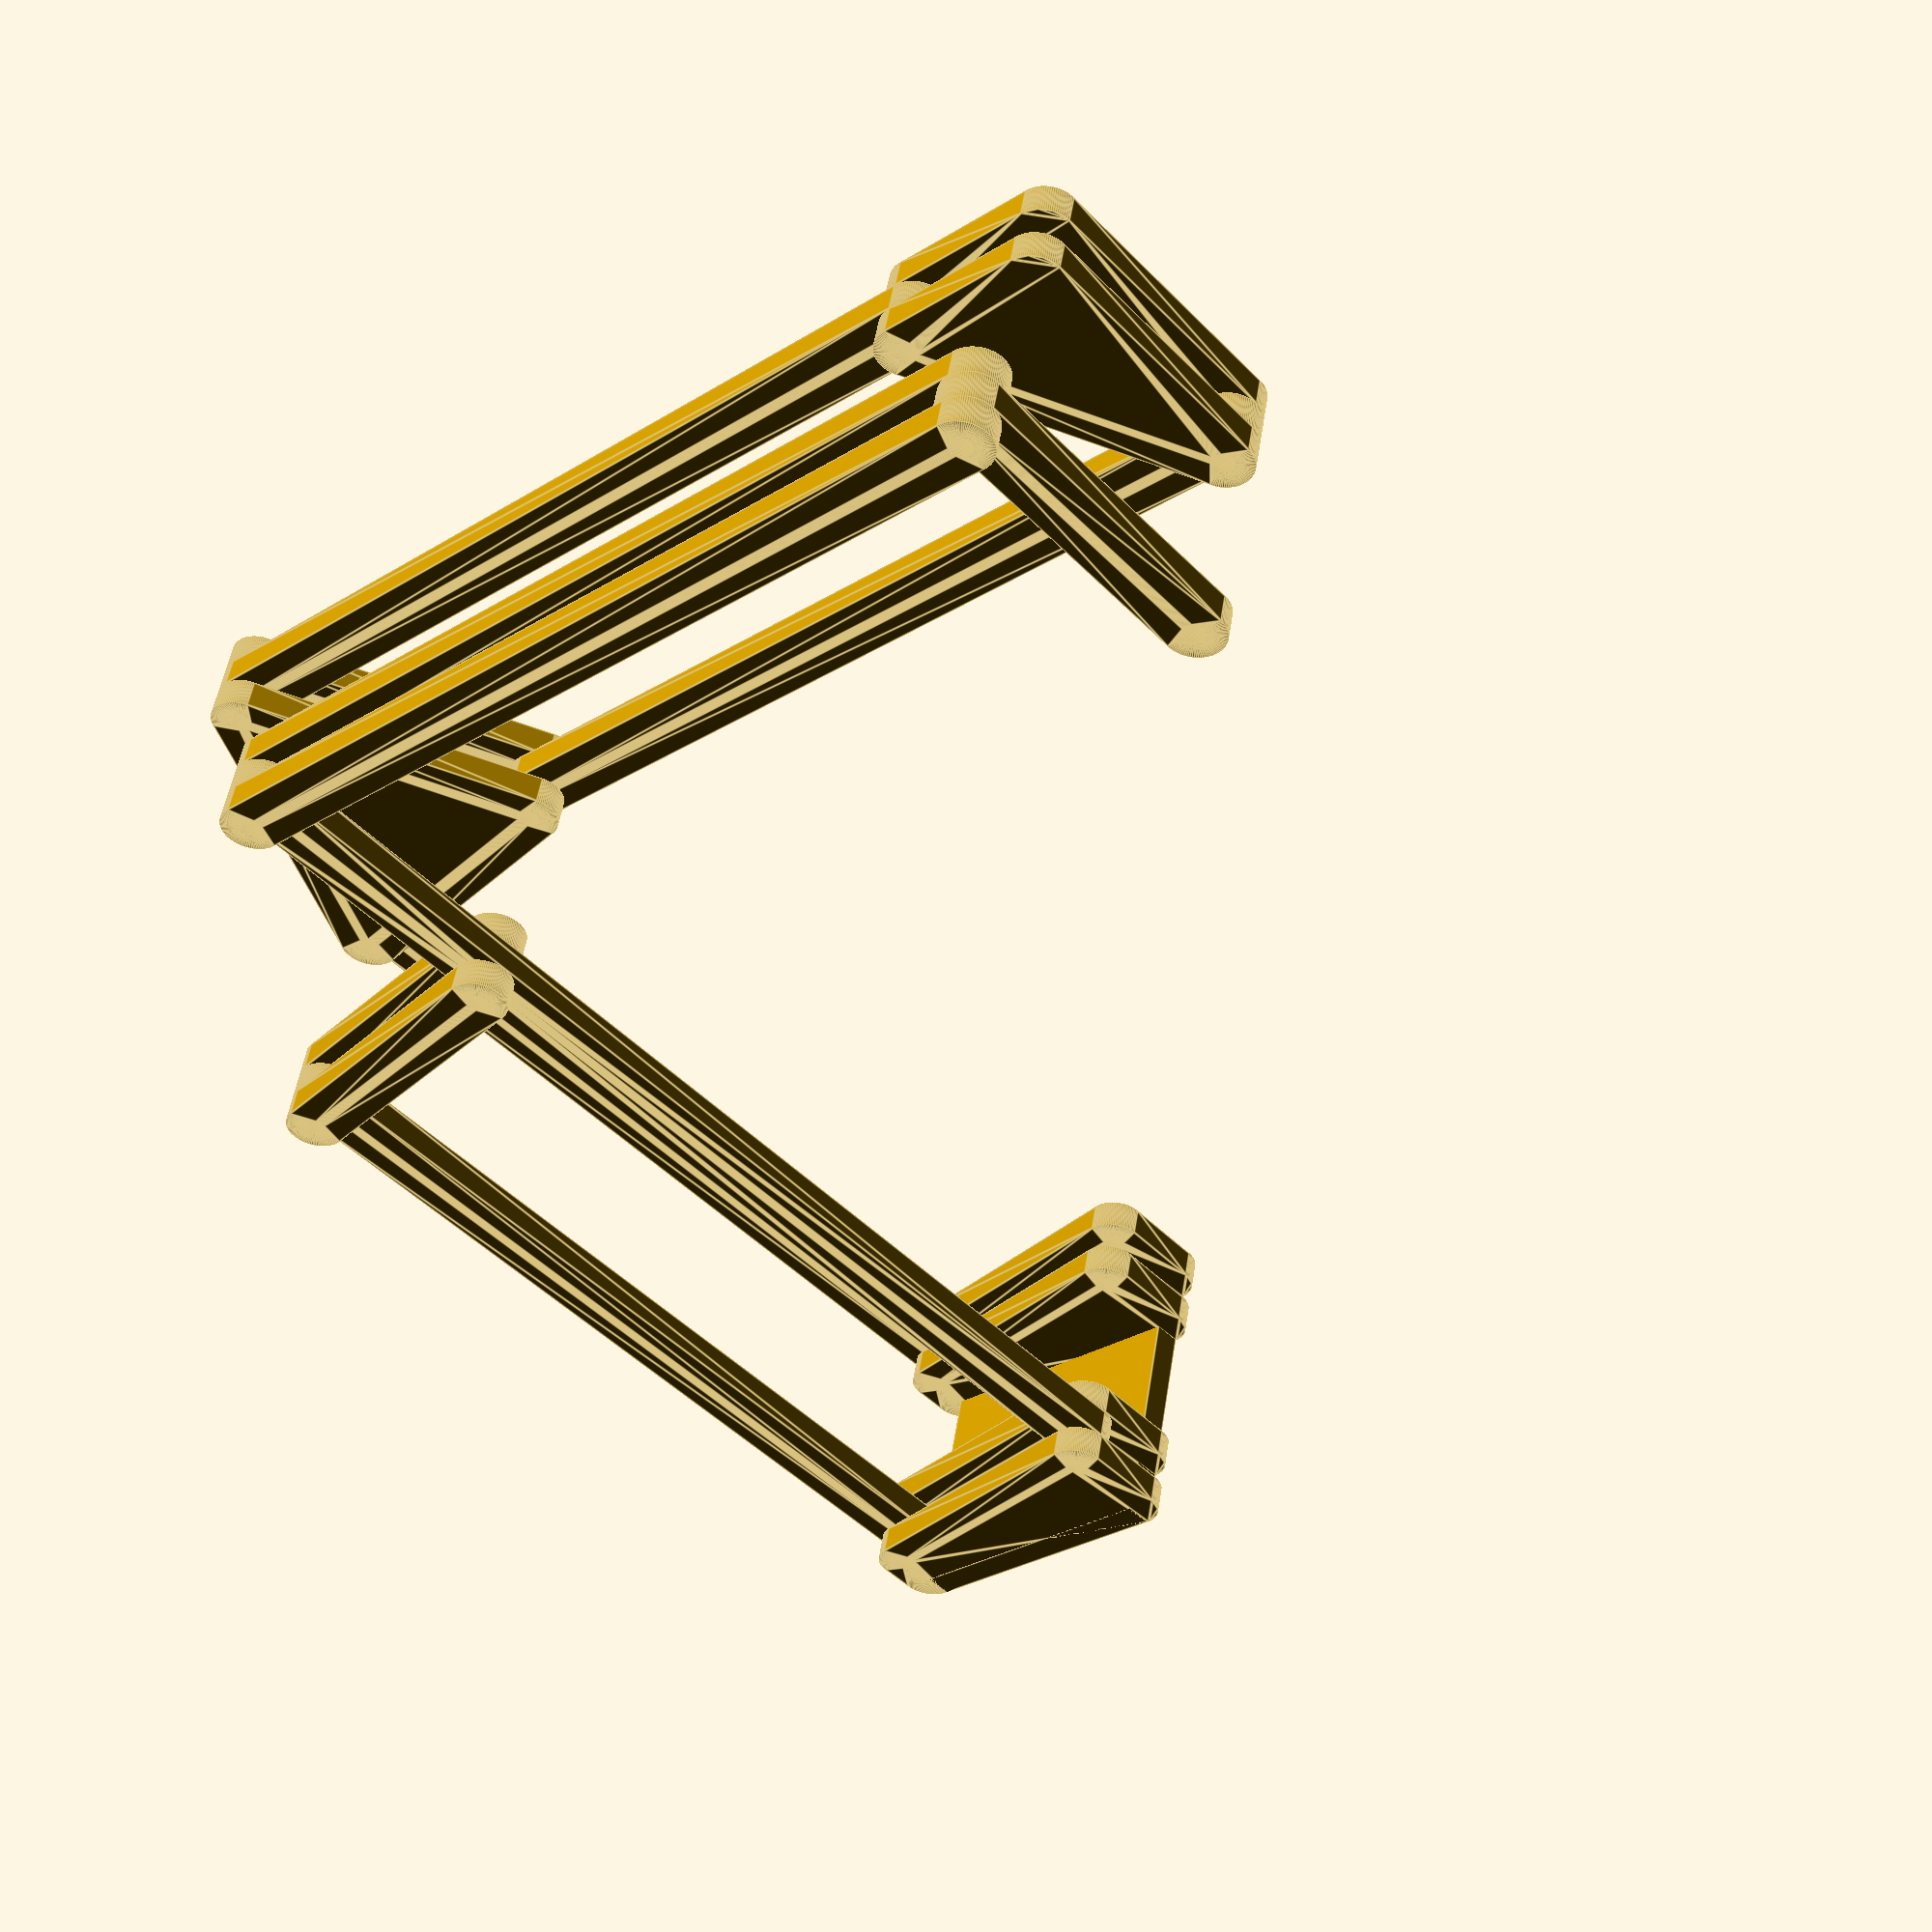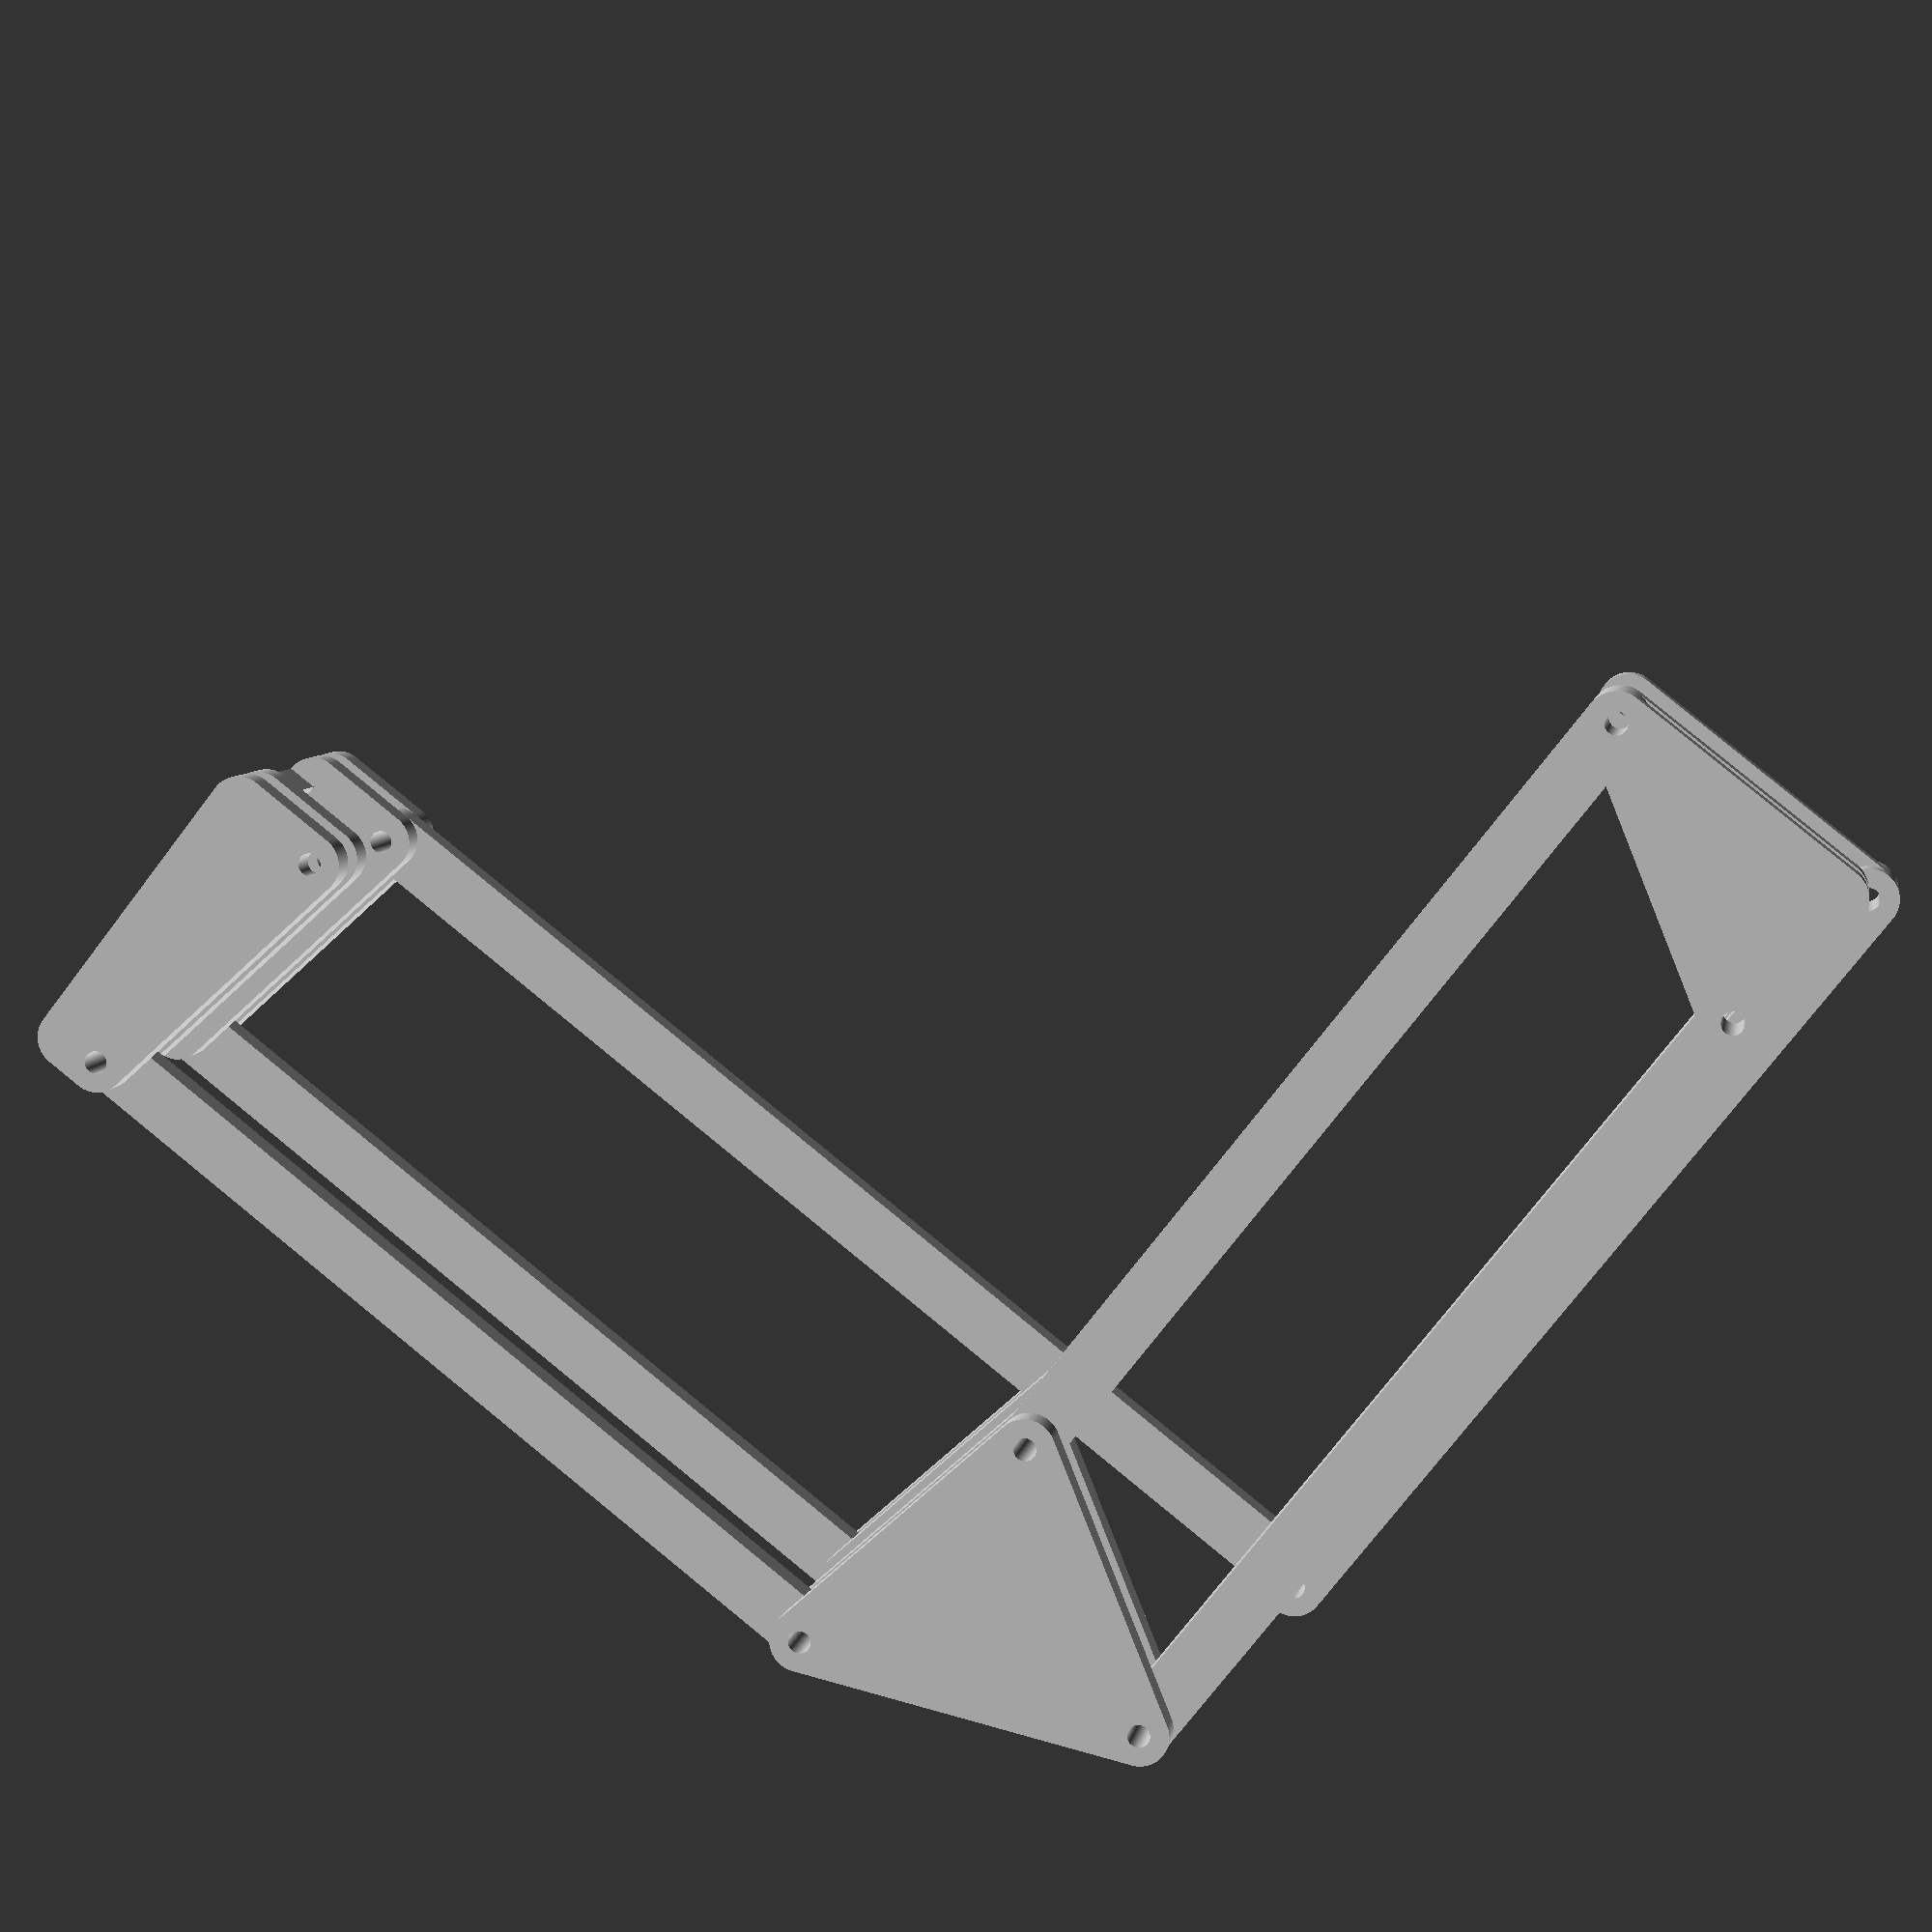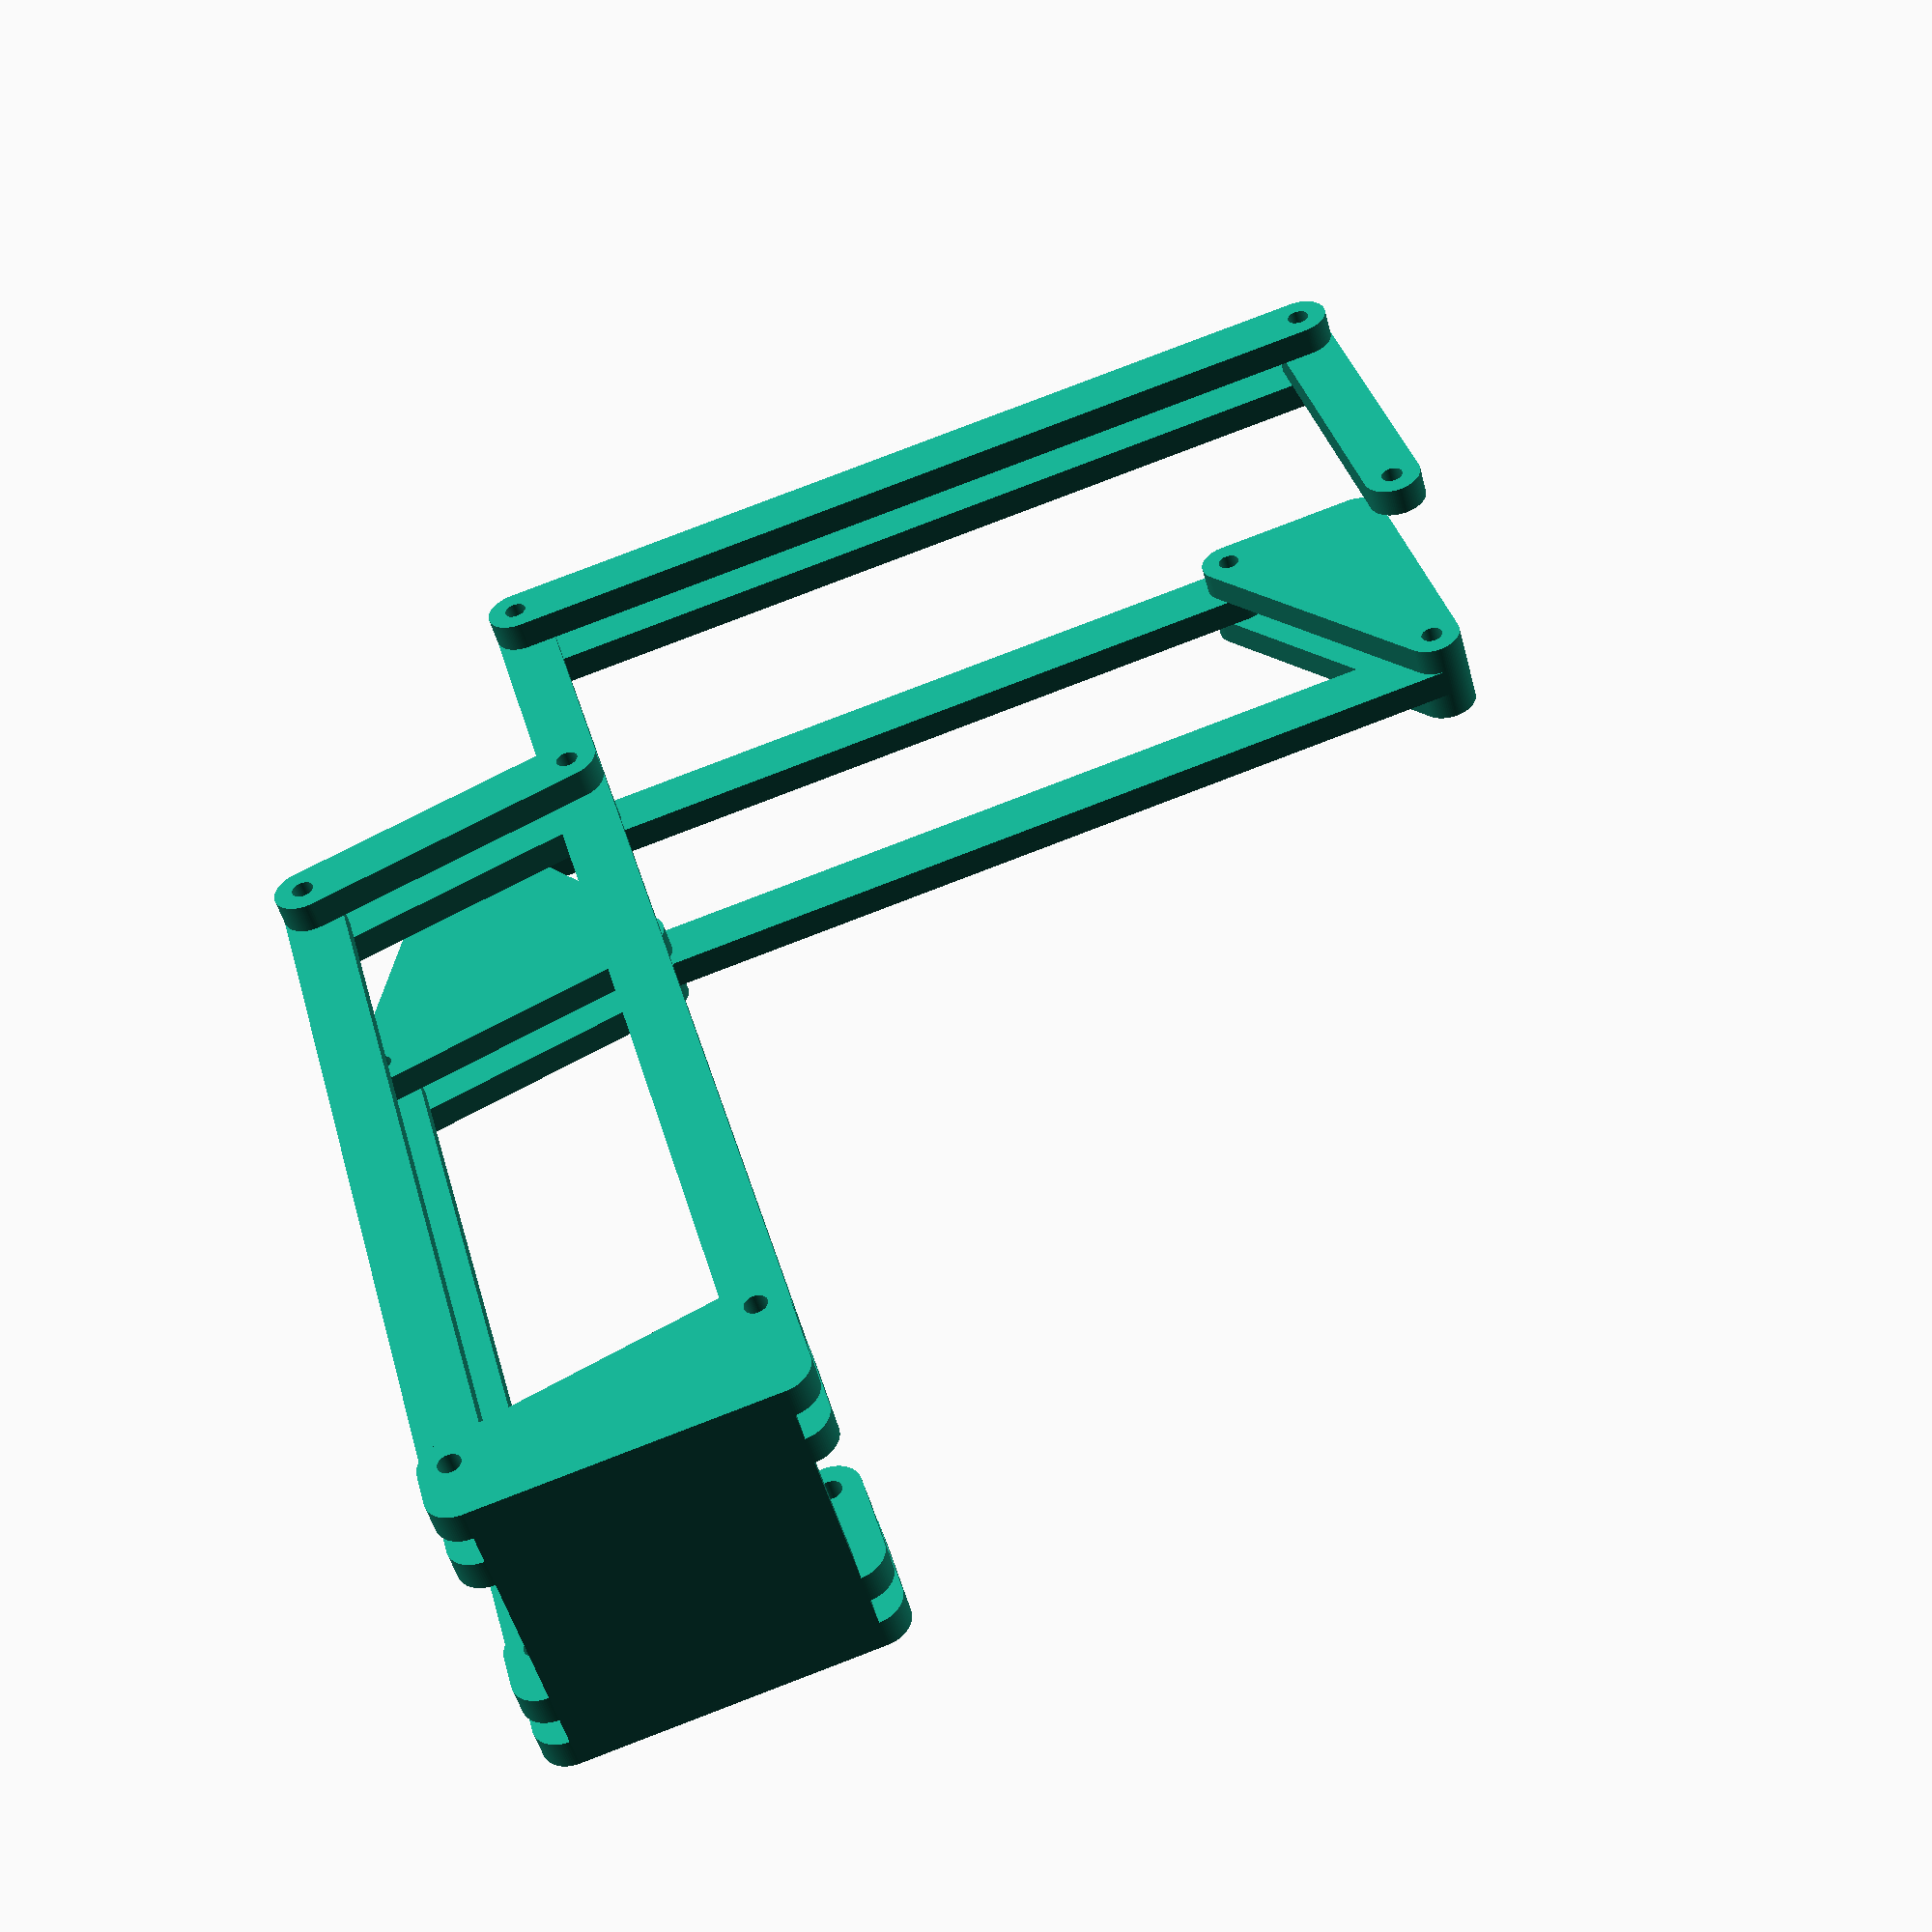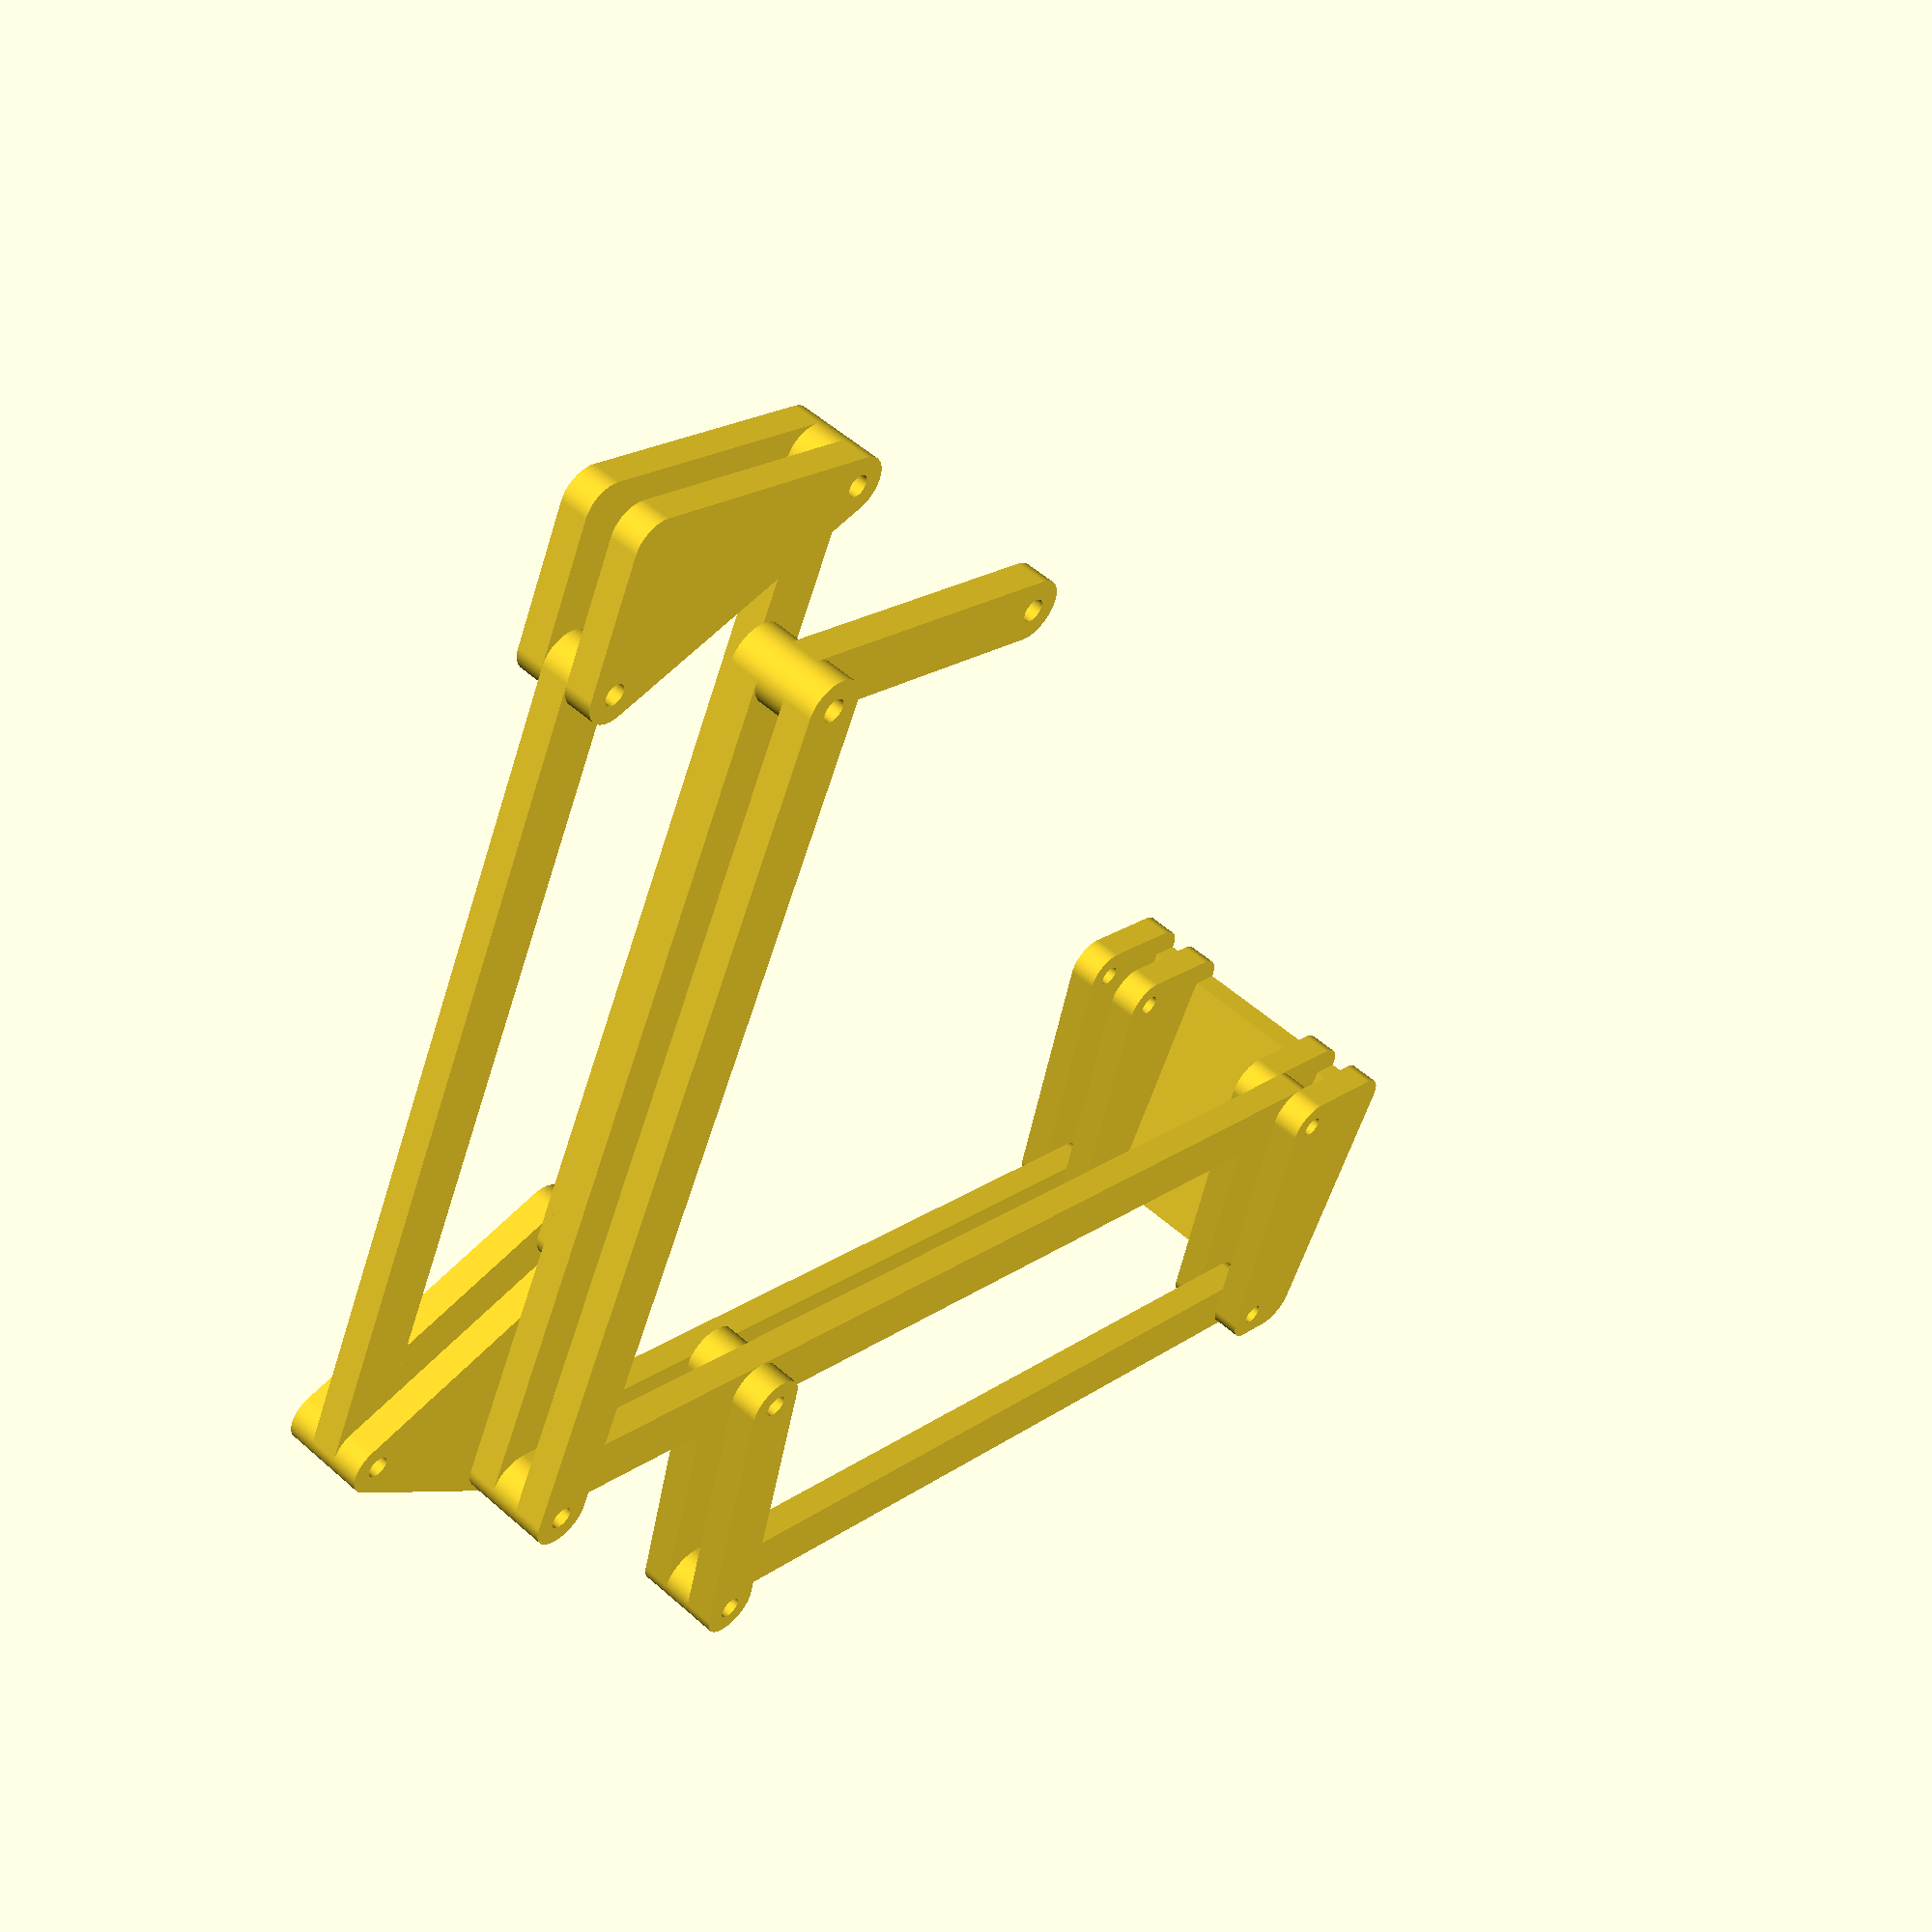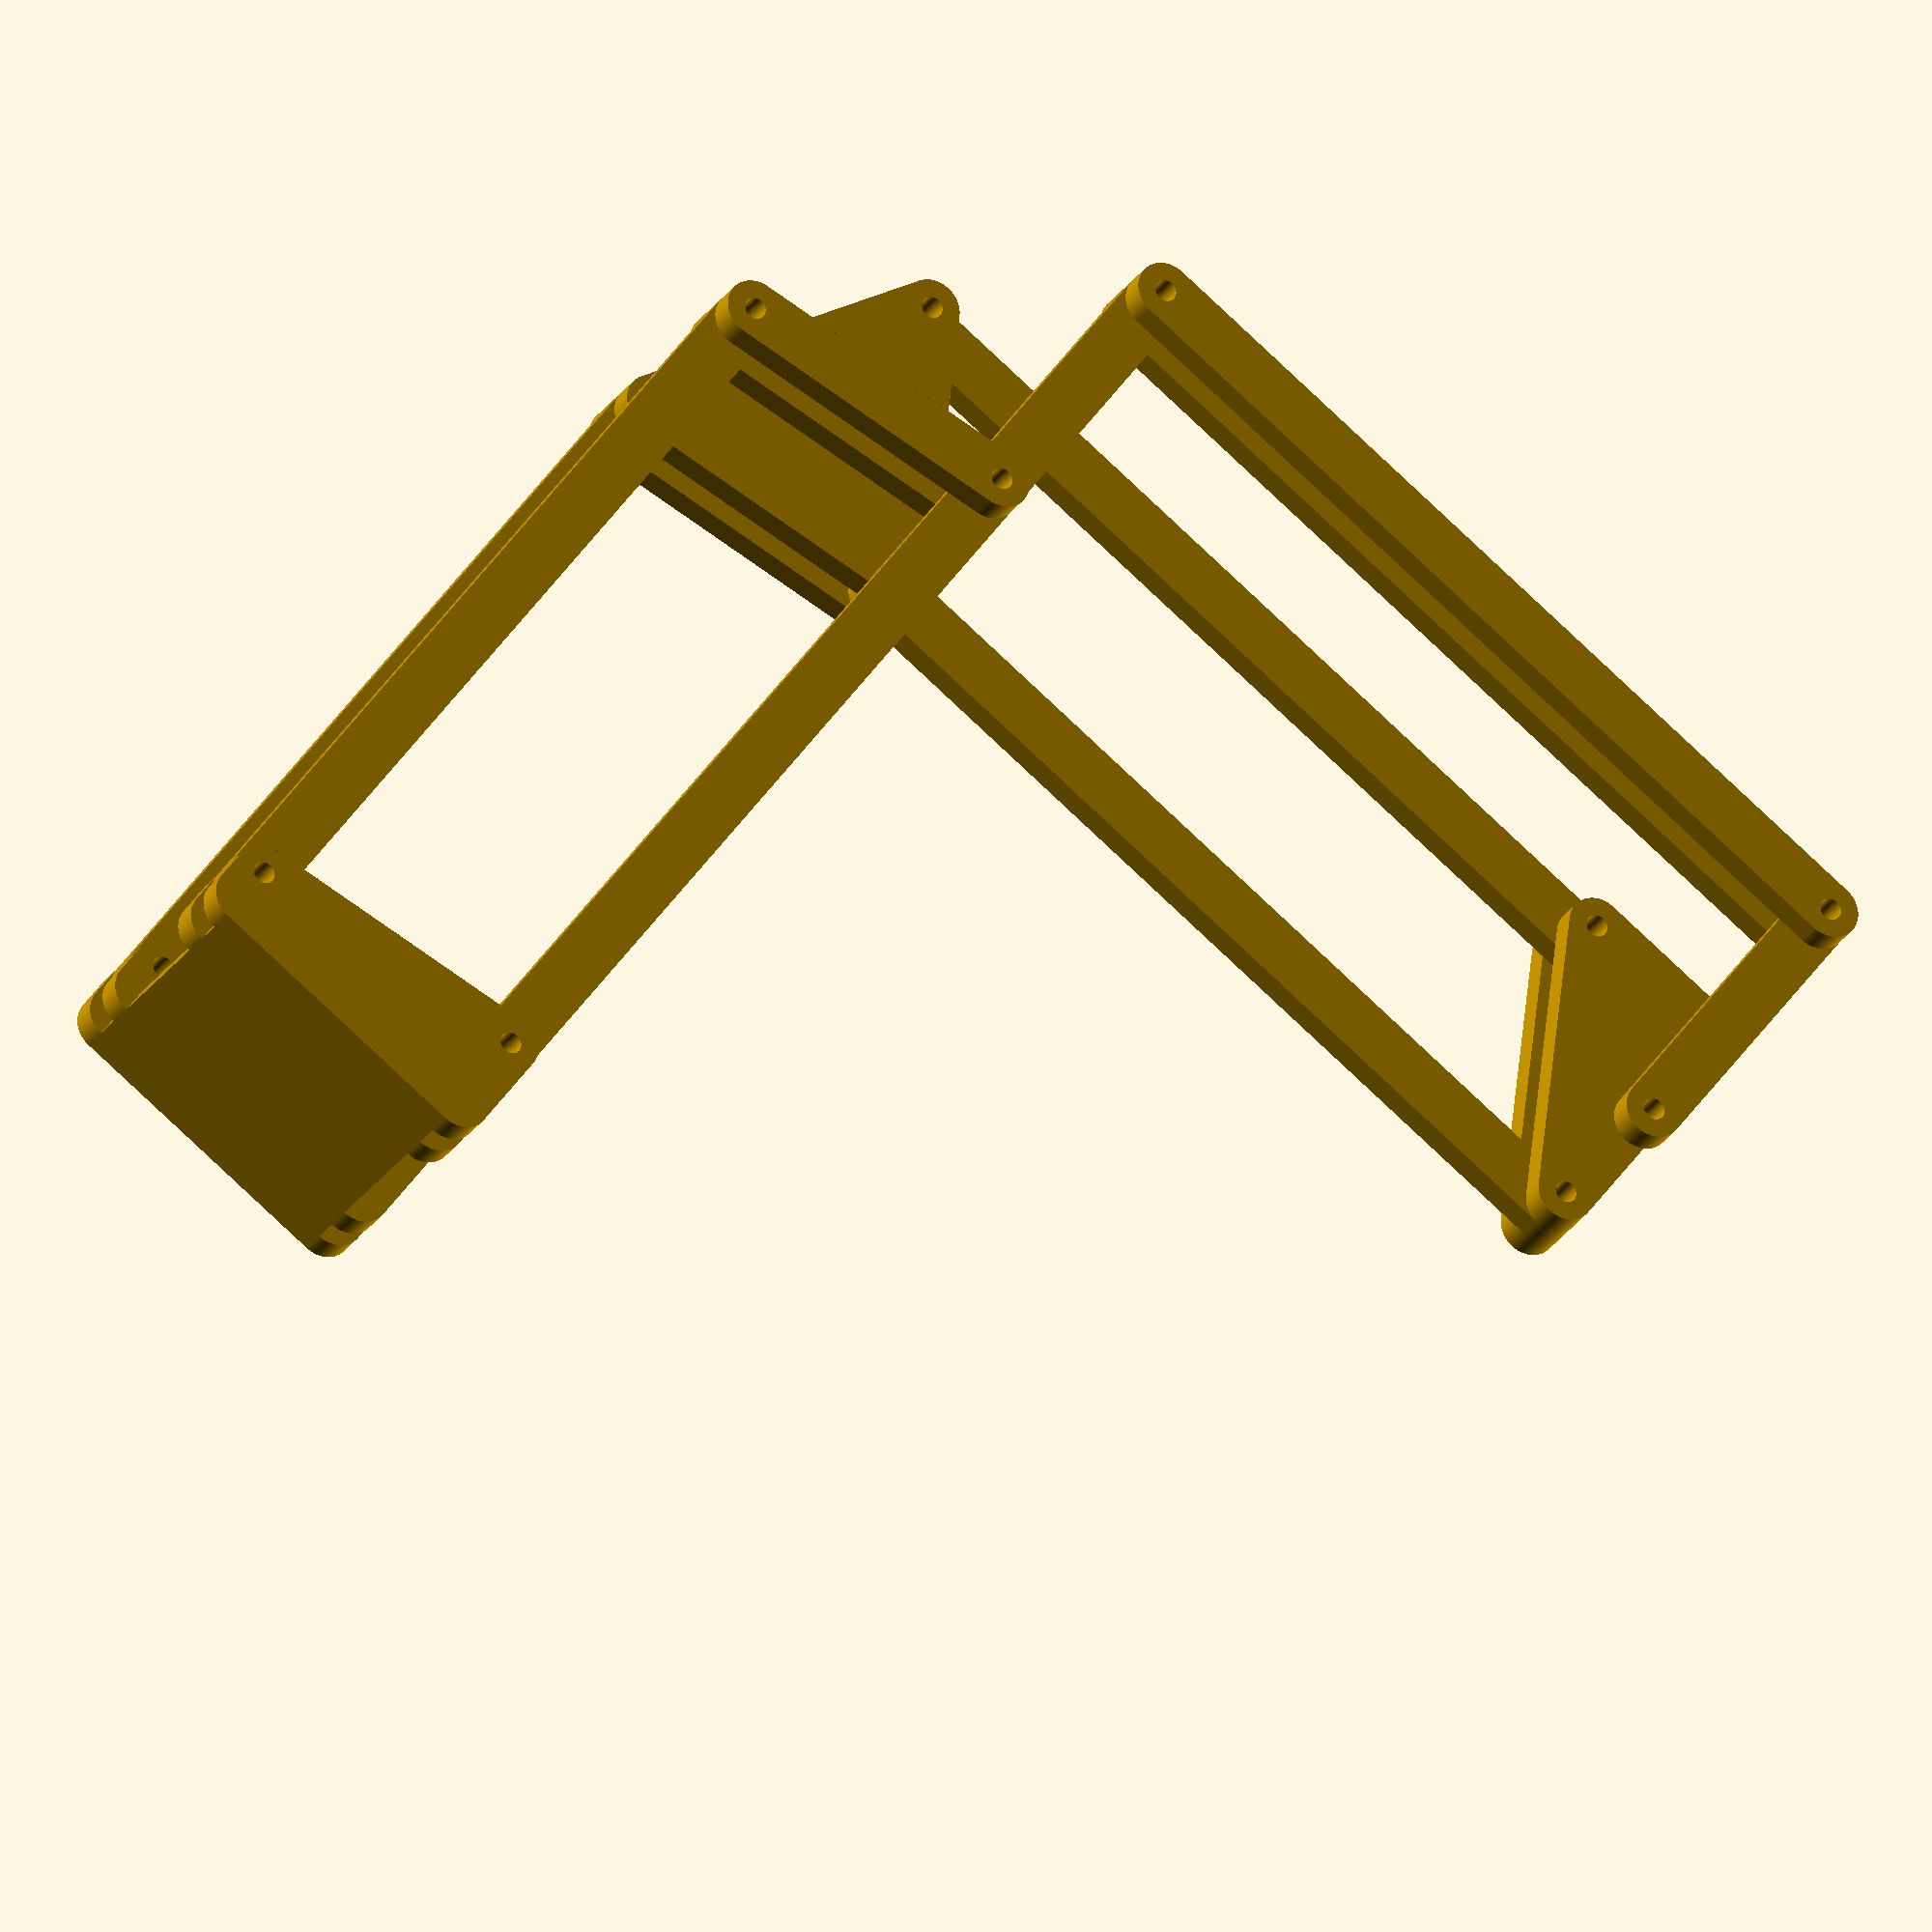
<openscad>
DEBUG = false;
DEBUG_BOLT = false;

$fn = DEBUG ? 0 : 100;

SEGMENT_WIDTH = 2;
BOLT_DIAMETER= 0.75;

HINGE_ROUND = 1;

SHORT = 10;
LONG = 30;
CLAW_WIDTH = 3;
THICKNESS = 1;

BOTTOM_SLOPE = 30;
TOP_SLOPE = 10;

CENTER = 8;

module segment(length, thickness=1) {
    rotate([90, 0, 0])
    linear_extrude(thickness)
    difference() {
        hull() {
            circle(r=SEGMENT_WIDTH / 2);
            translate([length, 0, 0])
                circle(r=SEGMENT_WIDTH / 2);
        };
        circle(r=BOLT_DIAMETER / 2);
        translate([length, 0, 0])
            circle(r=BOLT_DIAMETER / 2);
    }
}

module longSegment(short, long, thickness=1) {
    render()
    difference() {
        segment(short + long, thickness);
        
        translate([short, 0, 0])
        rotate([90, 0, 0])
            cylinder(thickness, r=BOLT_DIAMETER / 2);
    }
}

function getHingeTopCoords(size, angle) = 
    let(computedAngle = 90 + angle) [
        cos(computedAngle) * size,
        sin(computedAngle) * size
    ];

module topHinge(sizeH, angleH, sizeV, angleV, thickness=1) {
    coords = [
        // Bottom
        [ 0, 0 ],    
        // Center
        [
            cos(angleH) * sizeH,
            sin(angleH) * sizeH,
        ],
        // Top
        getHingeTopCoords(sizeV, angleV)
    ];
    
    rotate([90, 0, 0])
    linear_extrude(thickness)
    difference() {
        minkowski() {
            polygon(coords);
            circle(r=HINGE_ROUND);
        };
        for (i=[0:2])
            translate([coords[i].x, coords[i].y, 0])
                circle(r=BOLT_DIAMETER / 2);
    }
}

module clawHinge(size, angle, width=1, thickness=1) {
    top = getHingeTopCoords(size, angle);
    coords = [
        [ 0, 0 ],
        top,
        [ -width, top.y ],
        [ -width, 0 ]
    ];
    
    rotate([90, 0, 0])
    linear_extrude(thickness)
    difference() {
        minkowski() {
            polygon(coords);
            circle(r=HINGE_ROUND);
        };
        translate([0, 0, 0])
            circle(r=BOLT_DIAMETER / 2);
        translate([top.x, top.y, 0])
            circle(r=BOLT_DIAMETER / 2);
    }
}

function bottomHingeCoords(size, angle) = [
    cos(angle) * size,
    sin(angle) * size
];

module bottomHinge(size, angle, thickness=1) {
    point = bottomHingeCoords(size, angle);
    
    coords = [
        [0, 0],
        [point.x, 0],
        point
    ];
    
    rotate([90, 0, 0])
    linear_extrude(thickness)
    difference() {
        minkowski() {
            polygon(coords);
            circle(r=HINGE_ROUND);
        };
        circle(r=BOLT_DIAMETER / 2);
        translate([point.x, point.y, 0])
            circle(r=BOLT_DIAMETER / 2);
    };
}

module hingeDuplicator(yCoords) {
    for (y = yCoords)
        translate([0, y, 0])
            children();
}

module debugSphere(pos) {
    color("red")
    translate([pos.x, 0, pos.y])
        sphere(r=2);
}

module debugBolt(length, pos, y = 0) {
    color("blue")
    translate([pos.x, y, pos.y])
    rotate([90, 0, 0])
        cylinder(length, r=0.25);
}

module armAssembly(angleH=0, angleV=0) {
    // Base anchor
    A = [ 0, 0 ];
    
    // Top hinge base pivot
    B = [
        A.x + cos(90 - angleH) * LONG,
        A.y + sin(90 - angleH) * LONG
    ];
    
    // Tip base pivot
    C = [
        B.x + cos(180 - angleV) * LONG,
        B.y + sin(180 - angleV) * LONG
    ];    
    
    // Base back anchor
    D = [
        A.x + cos(BOTTOM_SLOPE) * SHORT,
        A.y + sin(BOTTOM_SLOPE) * SHORT,
    ];
    
    // Top hinge top pivot
    topHingeTopCoords = getHingeTopCoords(SHORT, TOP_SLOPE);
    E = [
        B.x + topHingeTopCoords.x,
        B.y + topHingeTopCoords.y
    ];
    
    // Base back pivot
    F = [
        A.x + cos(-angleV) * SHORT,
        A.y + sin(-angleV) * SHORT
    ];
    
    // Forearm top pivot
    G = [
        F.x + cos(90 - angleH) * LONG,
        F.y + sin(90 - angleH) * LONG
    ];
    
    // debugSphere(F);
    
    // Hinges
    hingesYCoords = [
        -THICKNESS,
        THICKNESS,
    ];
    
    hingeDuplicator(hingesYCoords) {
        bottomHinge(SHORT, BOTTOM_SLOPE, thickness=THICKNESS);
    }
    
    hingeDuplicator(hingesYCoords) {
        translate([B.x, 0, B.y])
            topHinge(
                SHORT, BOTTOM_SLOPE, 
                SHORT, TOP_SLOPE, 
                thickness=THICKNESS);
    }
    
    // TODO: Remove and add to top hinge
    translate([0, -CENTER, 0])
    hingeDuplicator(hingesYCoords) {
        translate([B.x, 0, B.y])
        rotate([0, -(90 + TOP_SLOPE), 0])
            segment(SHORT, thickness=THICKNESS);
    }
    
    hingeDuplicator(concat(hingesYCoords, [
        hingesYCoords[0] - CENTER, 
        hingesYCoords[1] - CENTER
    ])) {
        translate([C.x, 0, C.y])
            clawHinge(SHORT, TOP_SLOPE, width=CLAW_WIDTH, thickness=THICKNESS);
    }
    
    // TODO: Remove and create a claw piece
    scaleY = 2 * THICKNESS + CENTER;
    translate([C.x - CLAW_WIDTH - HINGE_ROUND, -scaleY, C.y])
        cube([1, scaleY, cos(TOP_SLOPE) * SHORT]);
    
    // Segments
    rotate([0, angleH - 90, 0])
        segment(LONG, thickness=THICKNESS);
        
    translate([D.x, 0, D.y])
    rotate([0, angleH - 90, 0])
        segment(LONG, thickness=THICKNESS);
    
    hingeDuplicator([0, -CENTER]) {
        translate([E.x, 0, E.y])
        rotate([0, angleV + 180, 0])
            segment(LONG, thickness=THICKNESS);
    }
    
    translate([0, -CENTER, 0])
    rotate([0, angleV, 0])
        segment(SHORT, thickness=THICKNESS);
    
    translate([0, -CENTER, 0])
    hingeDuplicator(hingesYCoords) {
        translate([F.x, 0, F.y])
        rotate([0, angleH - 90, 0])
            segment(LONG, thickness=THICKNESS);
    }
    
    angleLong = atan2(B.y - C.y, B.x - C.x);
    
    translate([G.x, -CENTER, G.y])
    rotate([0, 180 - angleLong, 0])
        longSegment(SHORT, LONG, thickness=THICKNESS);
    
    if (DEBUG_BOLT) {
        shortLength = 3 * THICKNESS;
        fullLength = 3 * THICKNESS + CENTER;
        
        debugBolt(3 * THICKNESS, A, THICKNESS);
        debugBolt(fullLength, B, THICKNESS);
        debugBolt(fullLength, C, THICKNESS);
        debugBolt(shortLength, D, THICKNESS);
        debugBolt(fullLength, E, THICKNESS);
        debugBolt(shortLength, F, THICKNESS - CENTER);
        debugBolt(shortLength, G, THICKNESS - CENTER);
    }
}

armAssembly();

// segment(10);
// longSegment(10, 30);
// topHinge(10, 30, 10, 0);
// clawHinge(10, 10);
</openscad>
<views>
elev=209.7 azim=167.1 roll=47.7 proj=p view=edges
elev=75.4 azim=167.4 roll=142.6 proj=p view=solid
elev=276.6 azim=134.2 roll=69.1 proj=p view=wireframe
elev=55.6 azim=49.4 roll=163.1 proj=p view=wireframe
elev=86.0 azim=322.4 roll=47.0 proj=o view=solid
</views>
